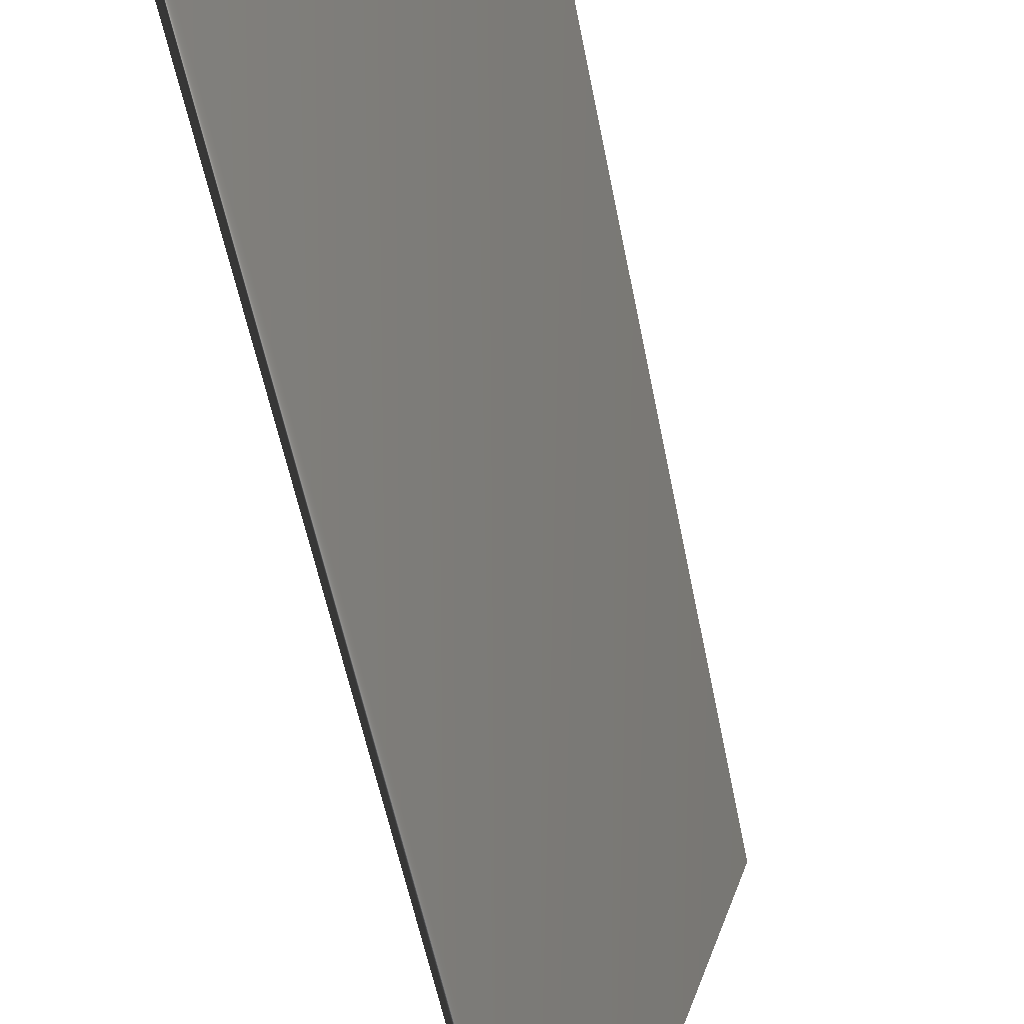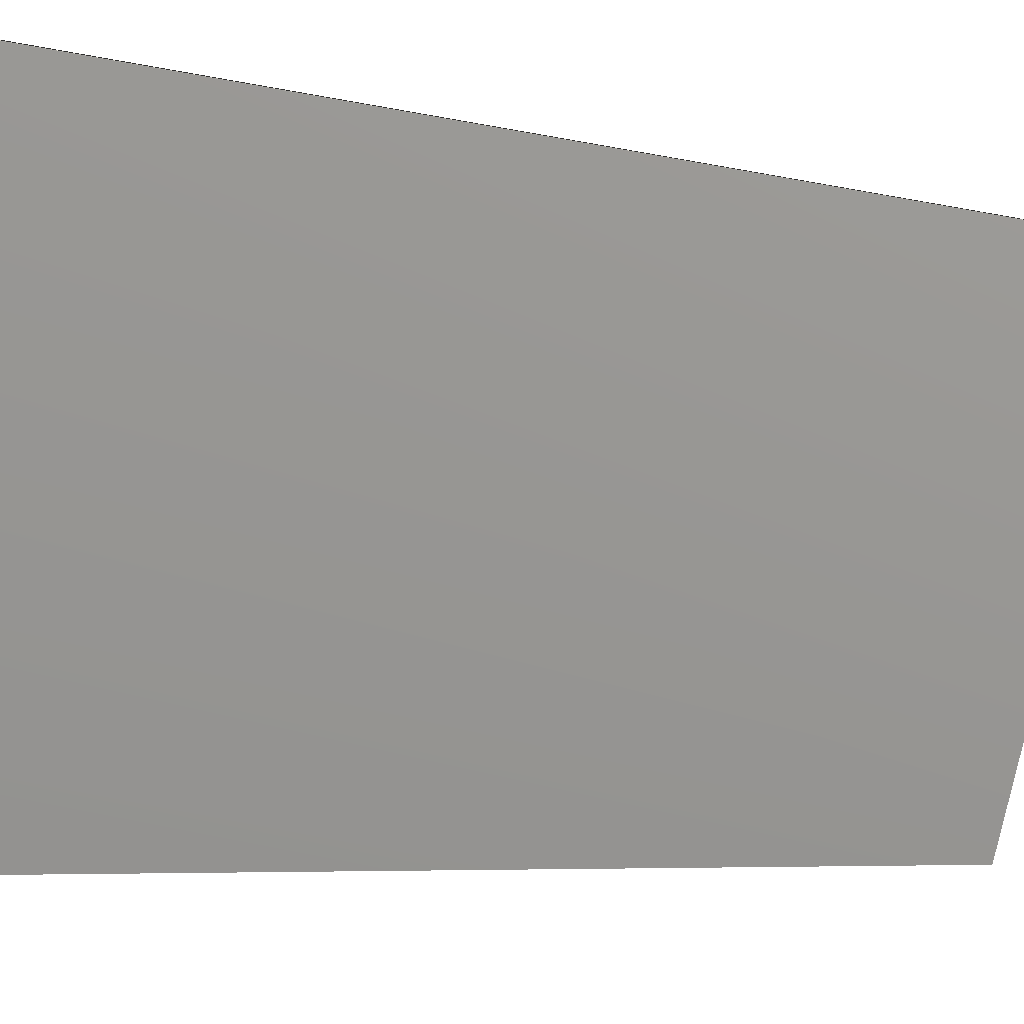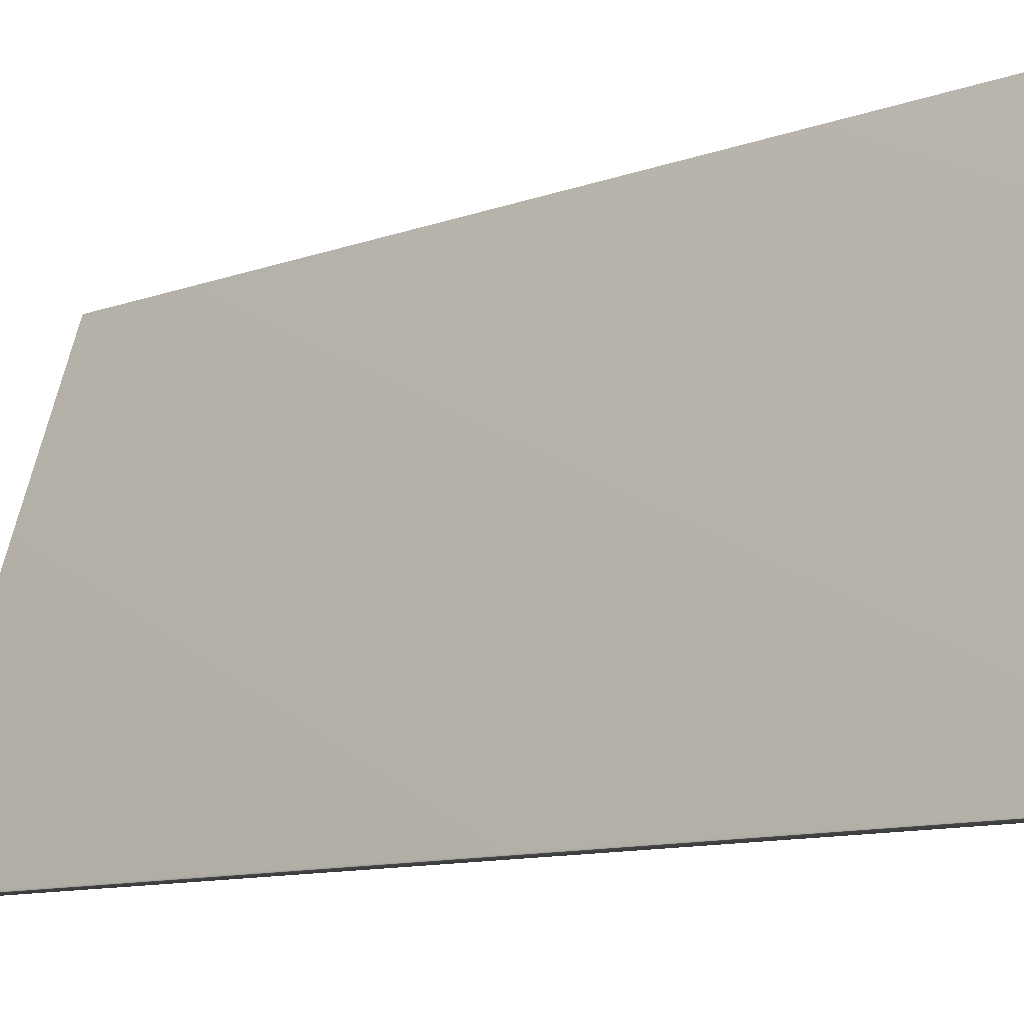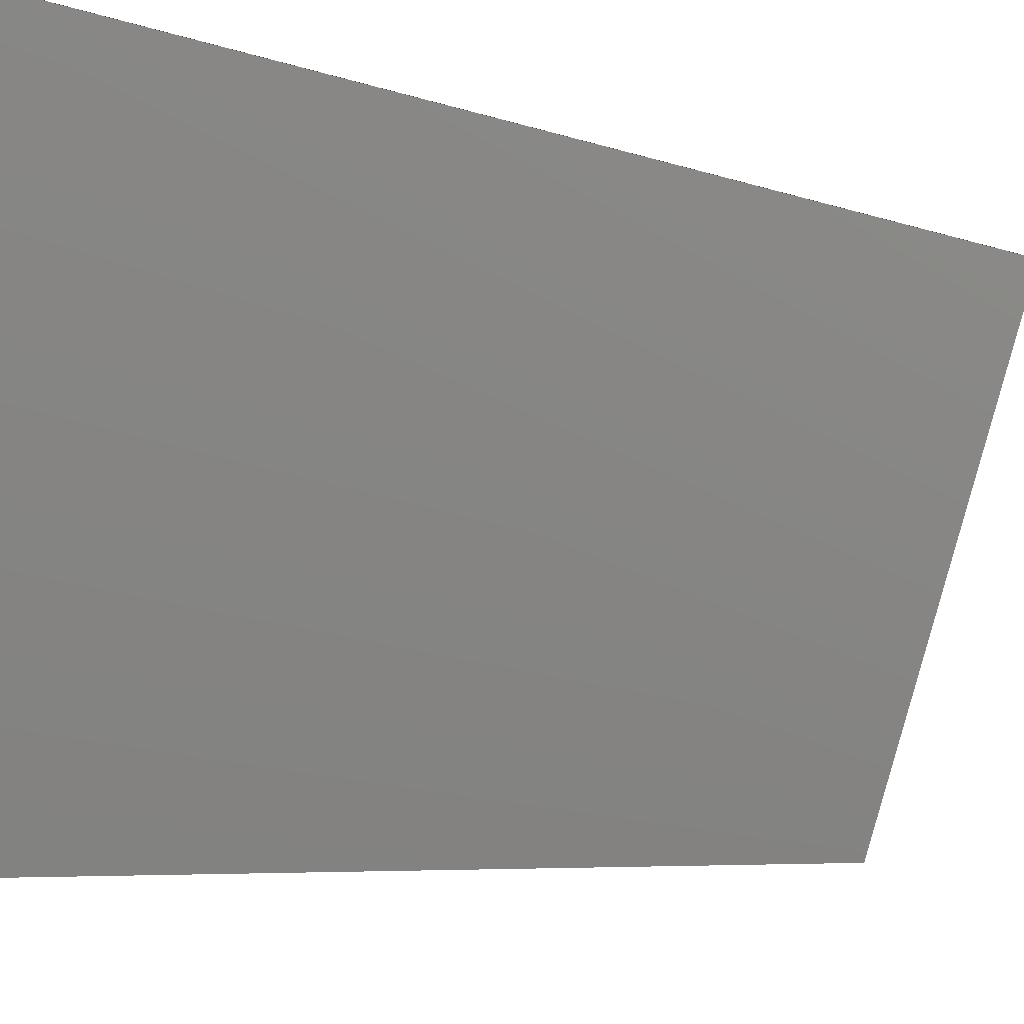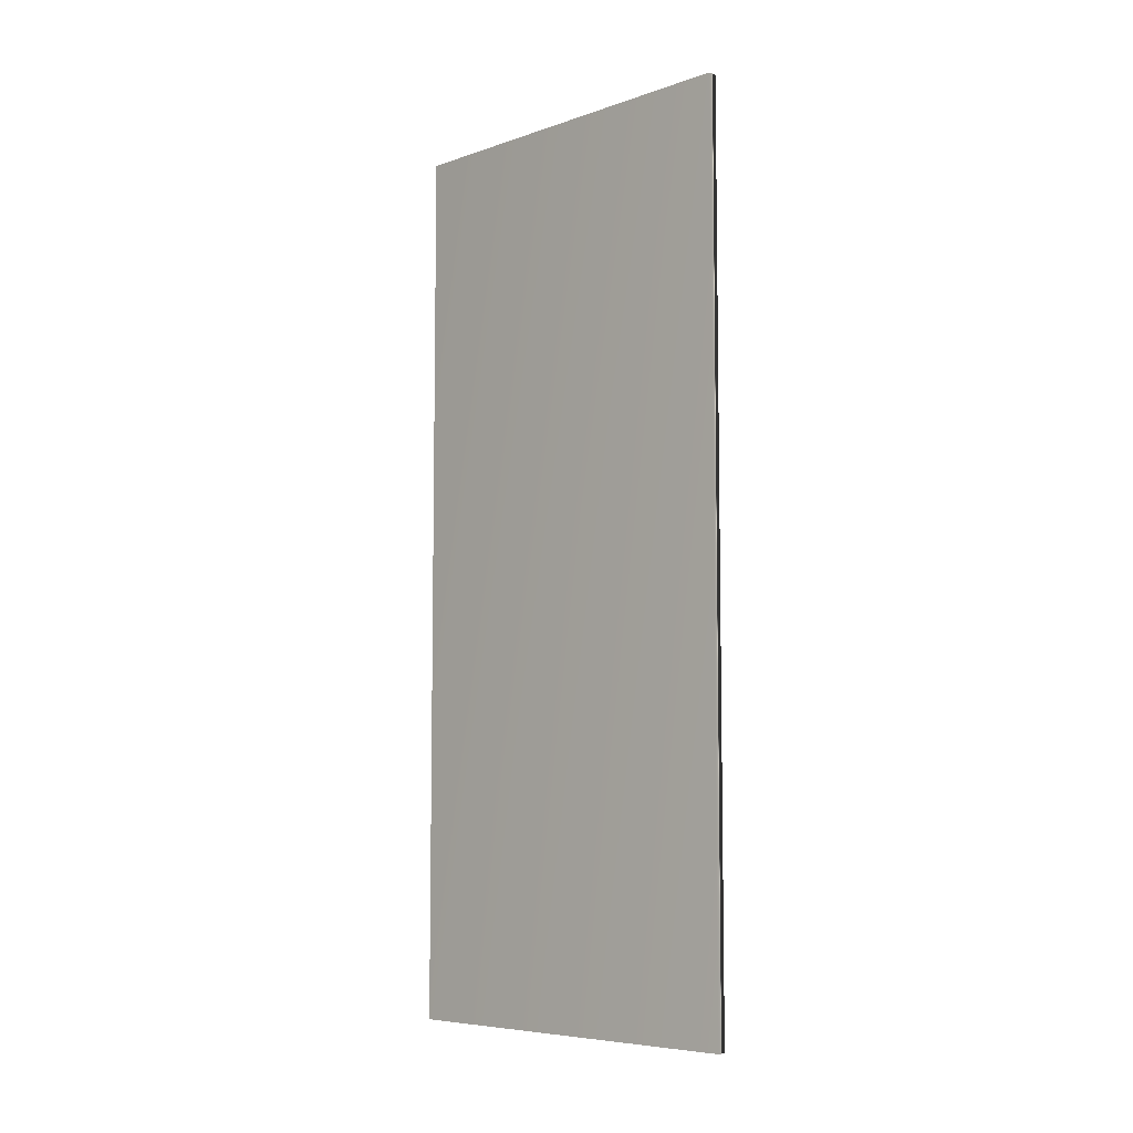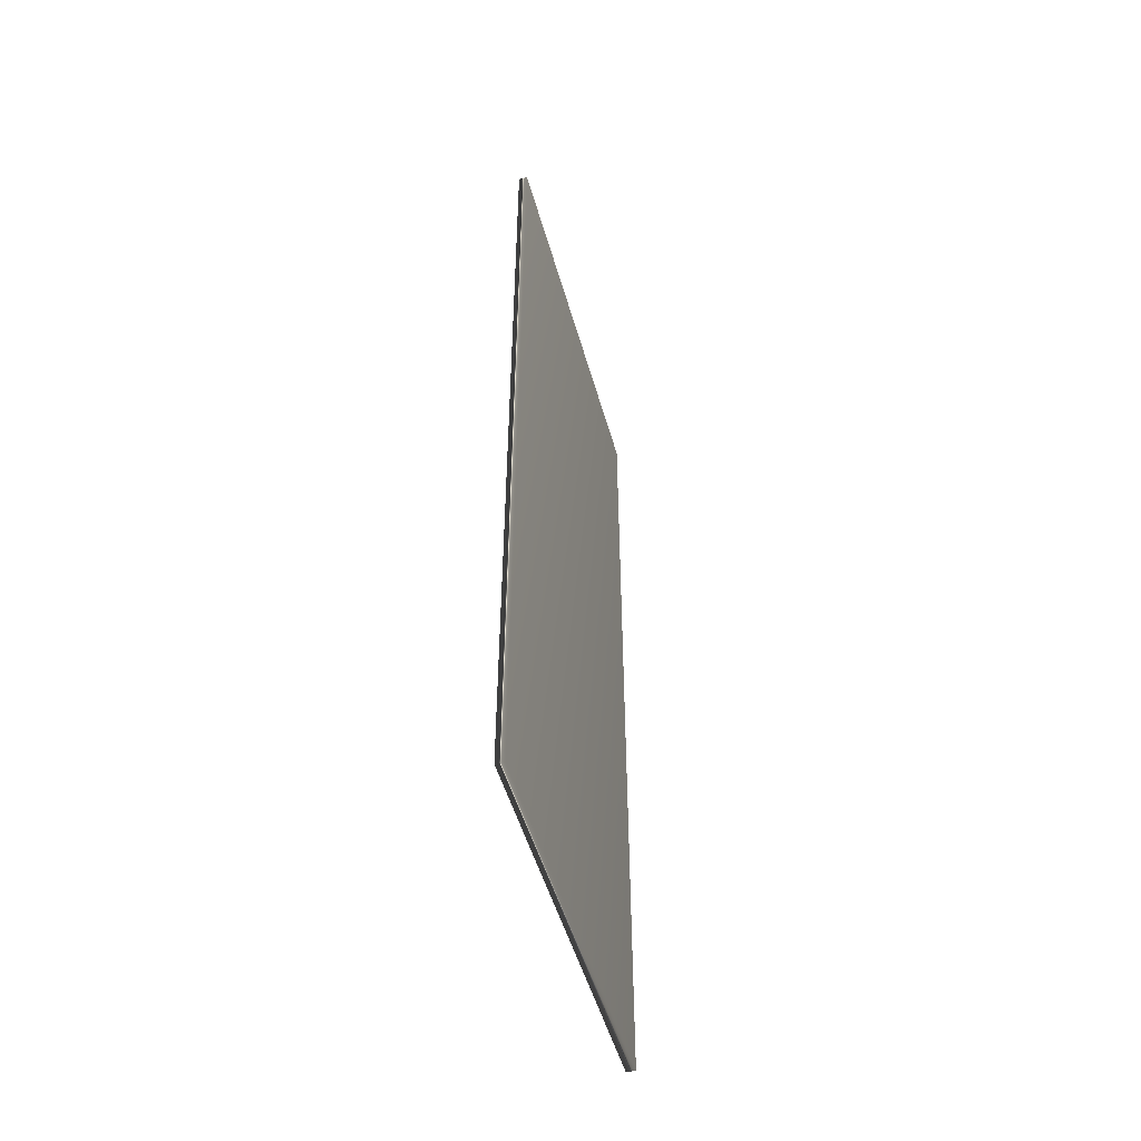
<metadata>
{"format":"obj","ext":"obj","renderer":"f3d","projection":"perspective","resolution":1024,"background":"white","views":[{"elev":-50.7,"azim":10.4,"up":"+Z"},{"elev":-4.9,"azim":47.1,"up":"+Z"},{"elev":-9.2,"azim":-43.3,"up":"+Z"},{"elev":-4.8,"azim":36.0,"up":"+Z"},{"elev":-6.8,"azim":-26.3,"up":"+Y"},{"elev":-50.7,"azim":34.6,"up":"+Y"}]}
</metadata>
<code>
v -49.31 32.46 -4.73
v -49.31 24.04 -4.73
v -49.23 32.46 -4.757
v -49.23 24.04 -4.757
v -50.4 24.04 -8.165
v -50.4 32.46 -8.165
v -50.48 32.46 -8.138
v -50.48 24.04 -8.138
f 1 2 3
f 3 2 4
f 5 6 4
f 4 6 3
f 7 1 6
f 6 1 3
f 8 5 2
f 2 5 4
f 2 1 8
f 8 1 7
f 8 7 5
f 5 7 6

</code>
